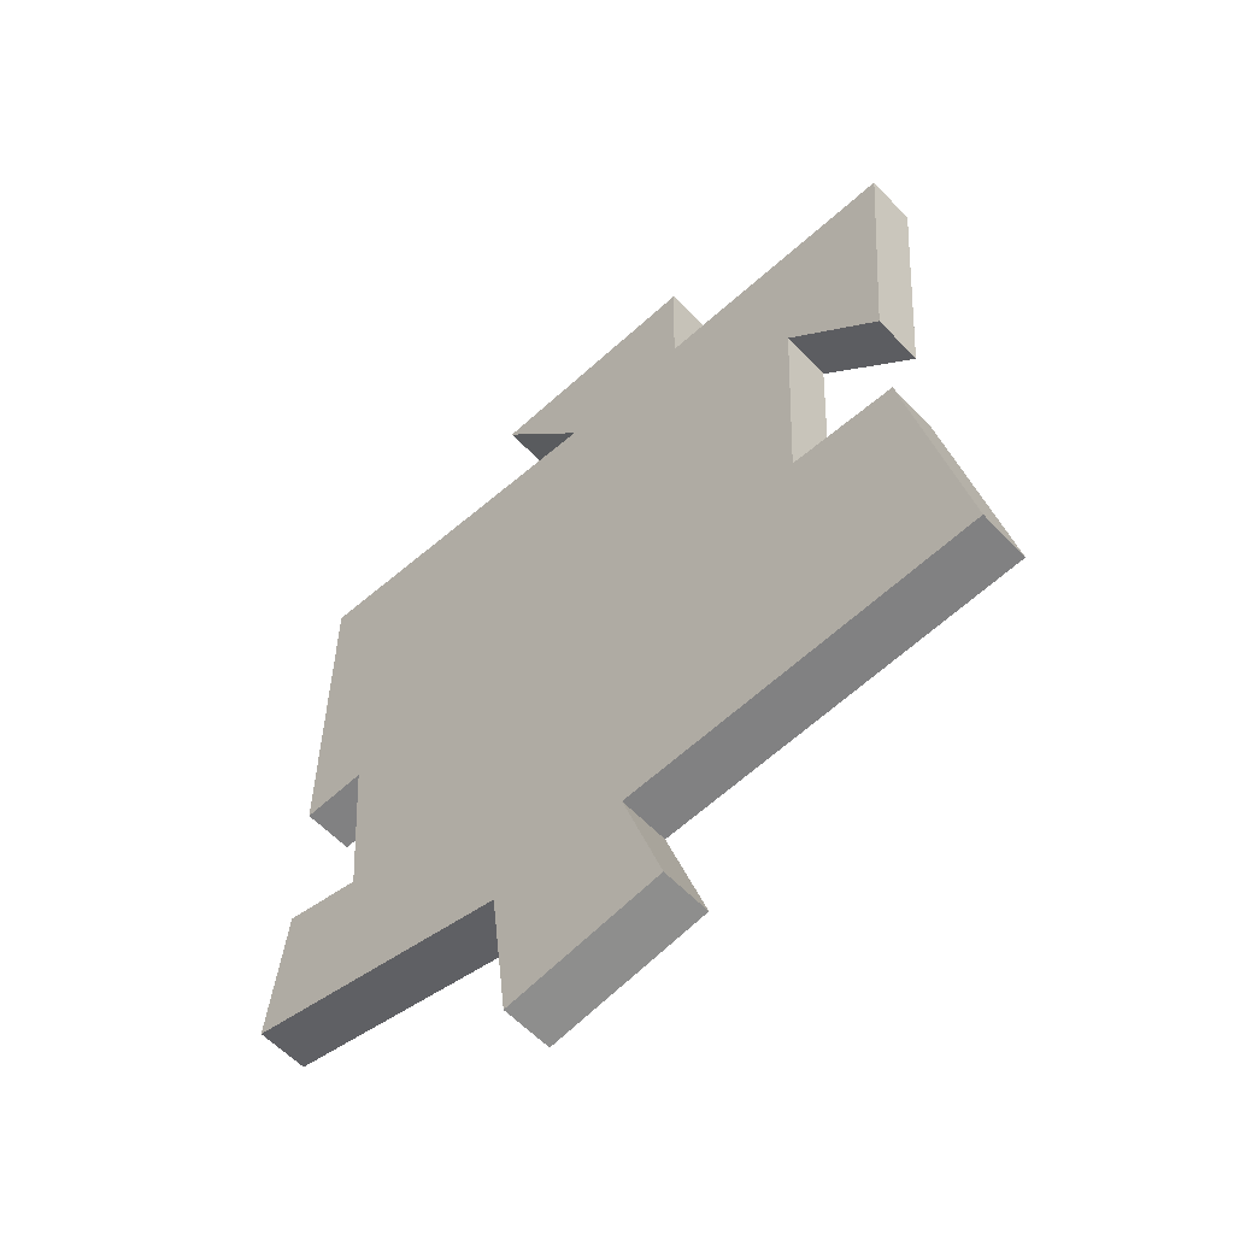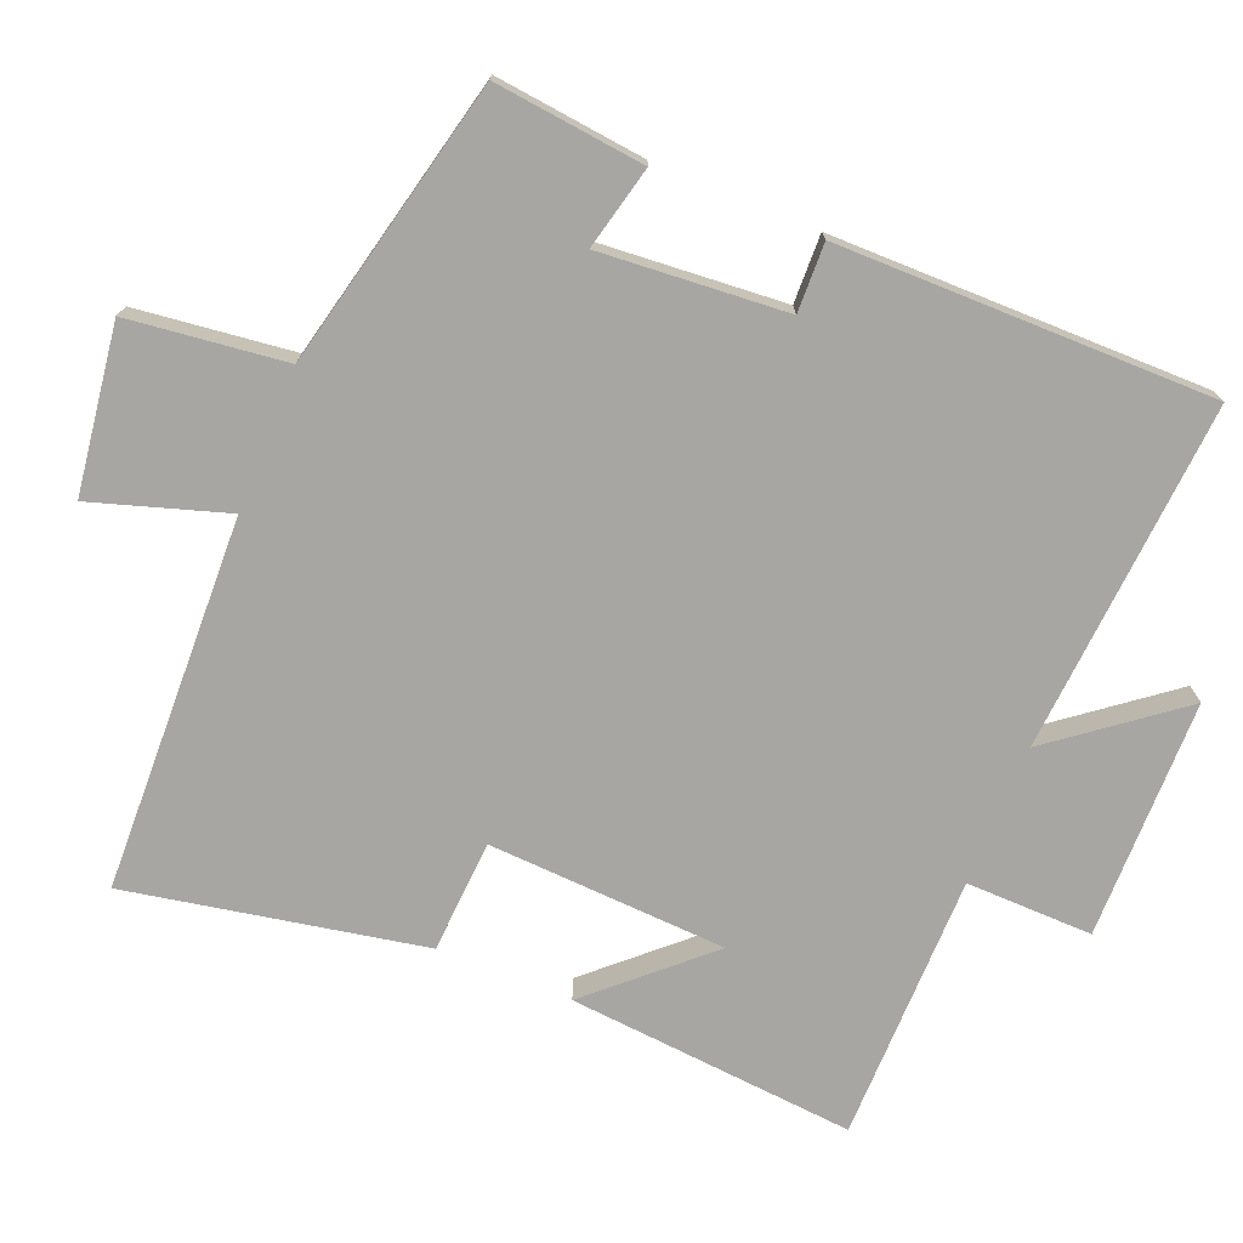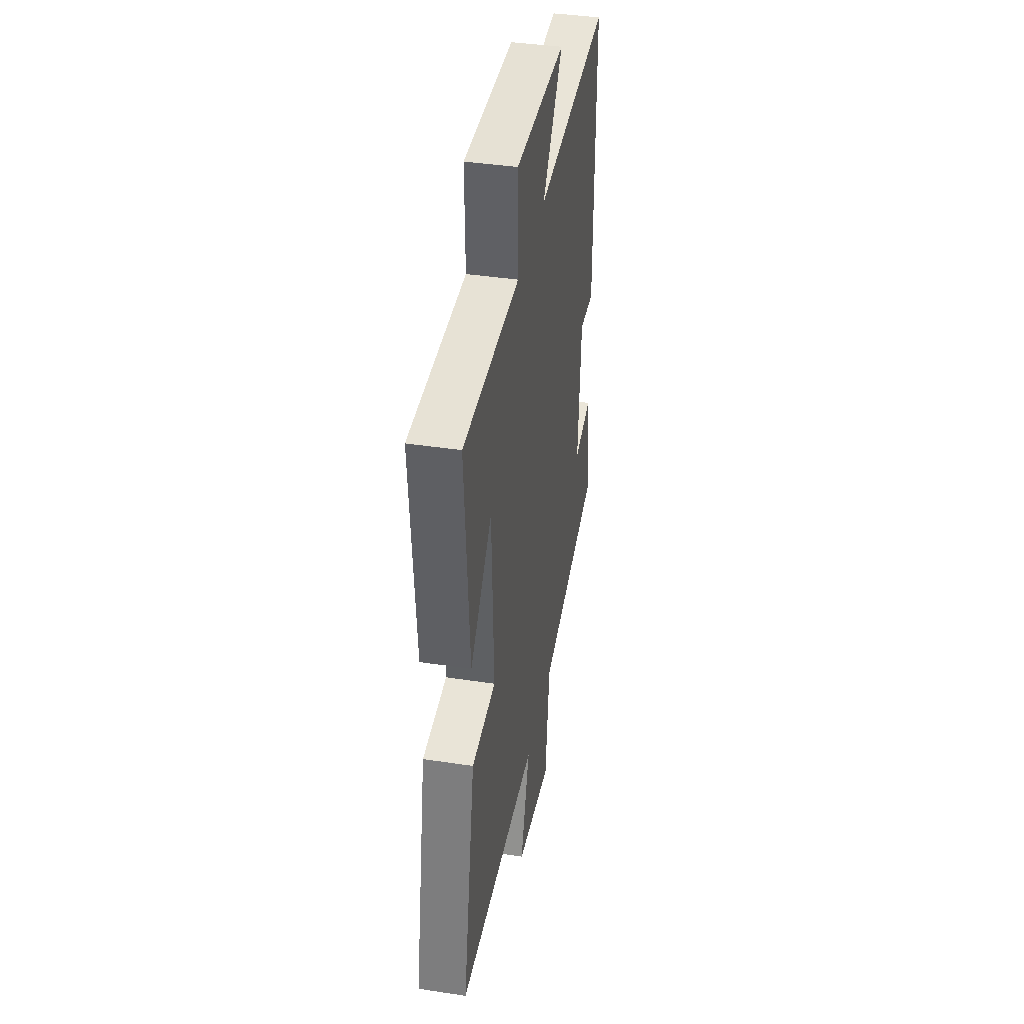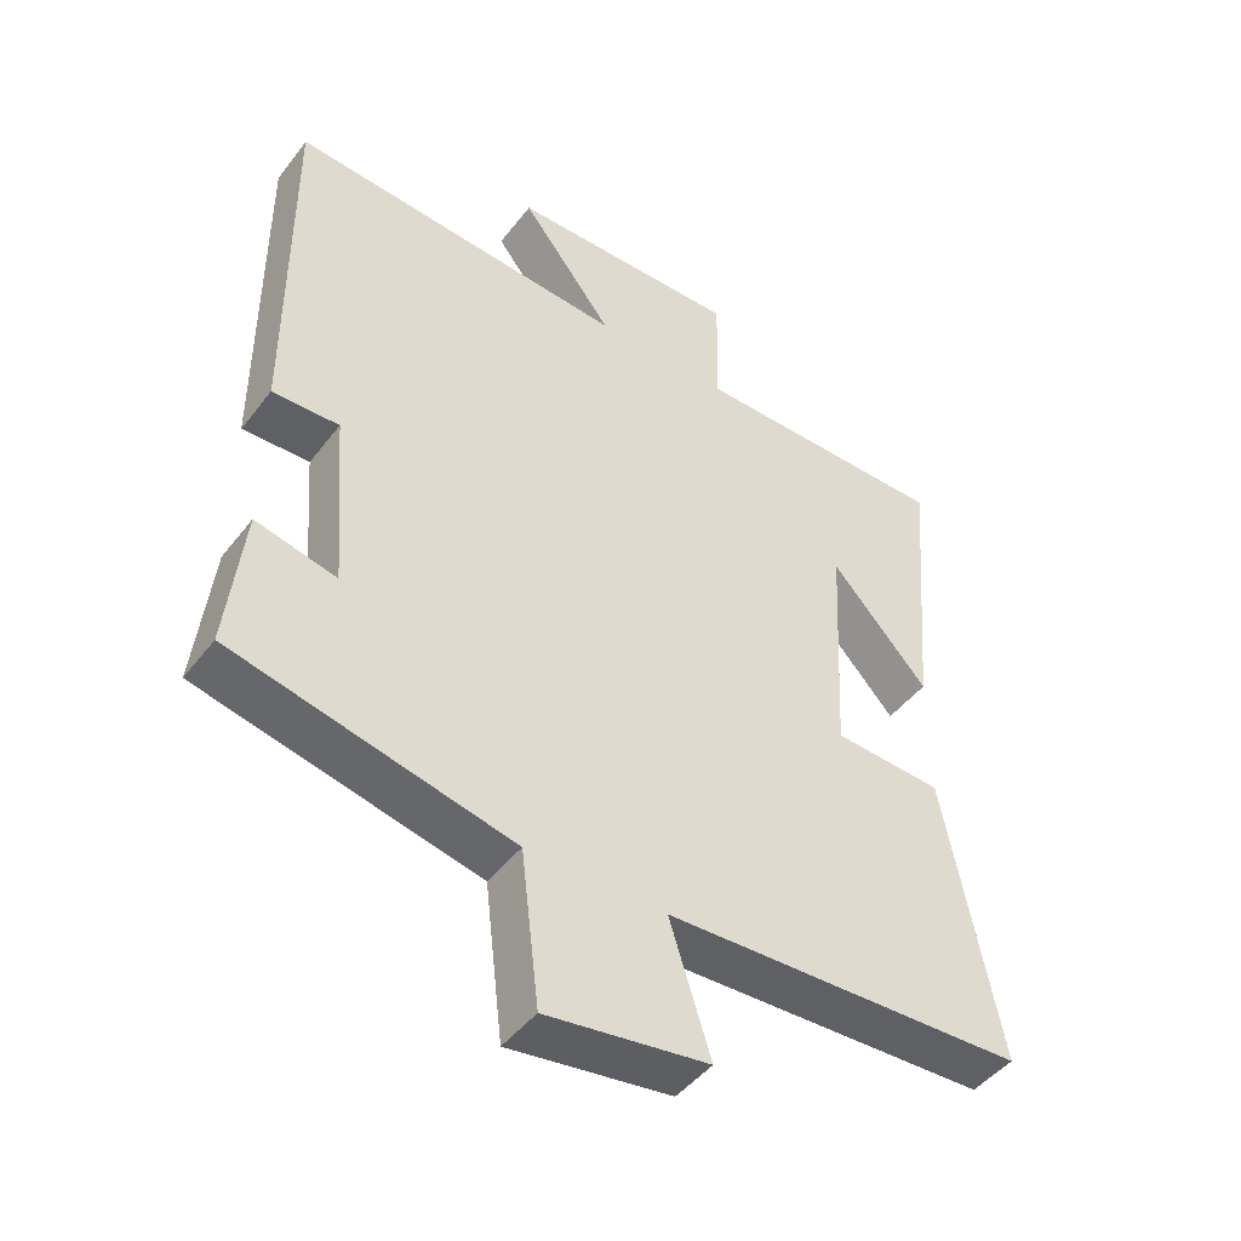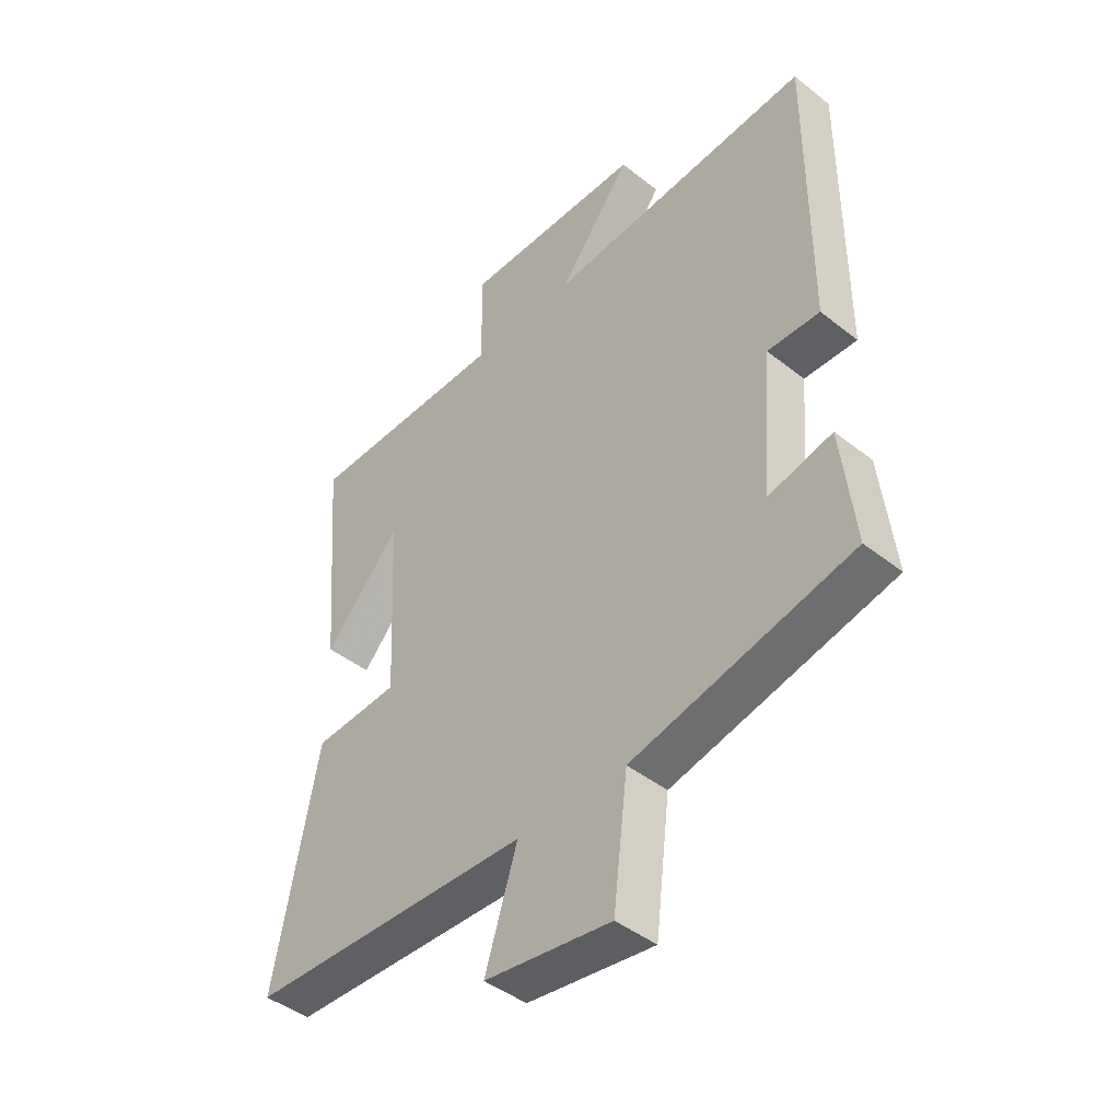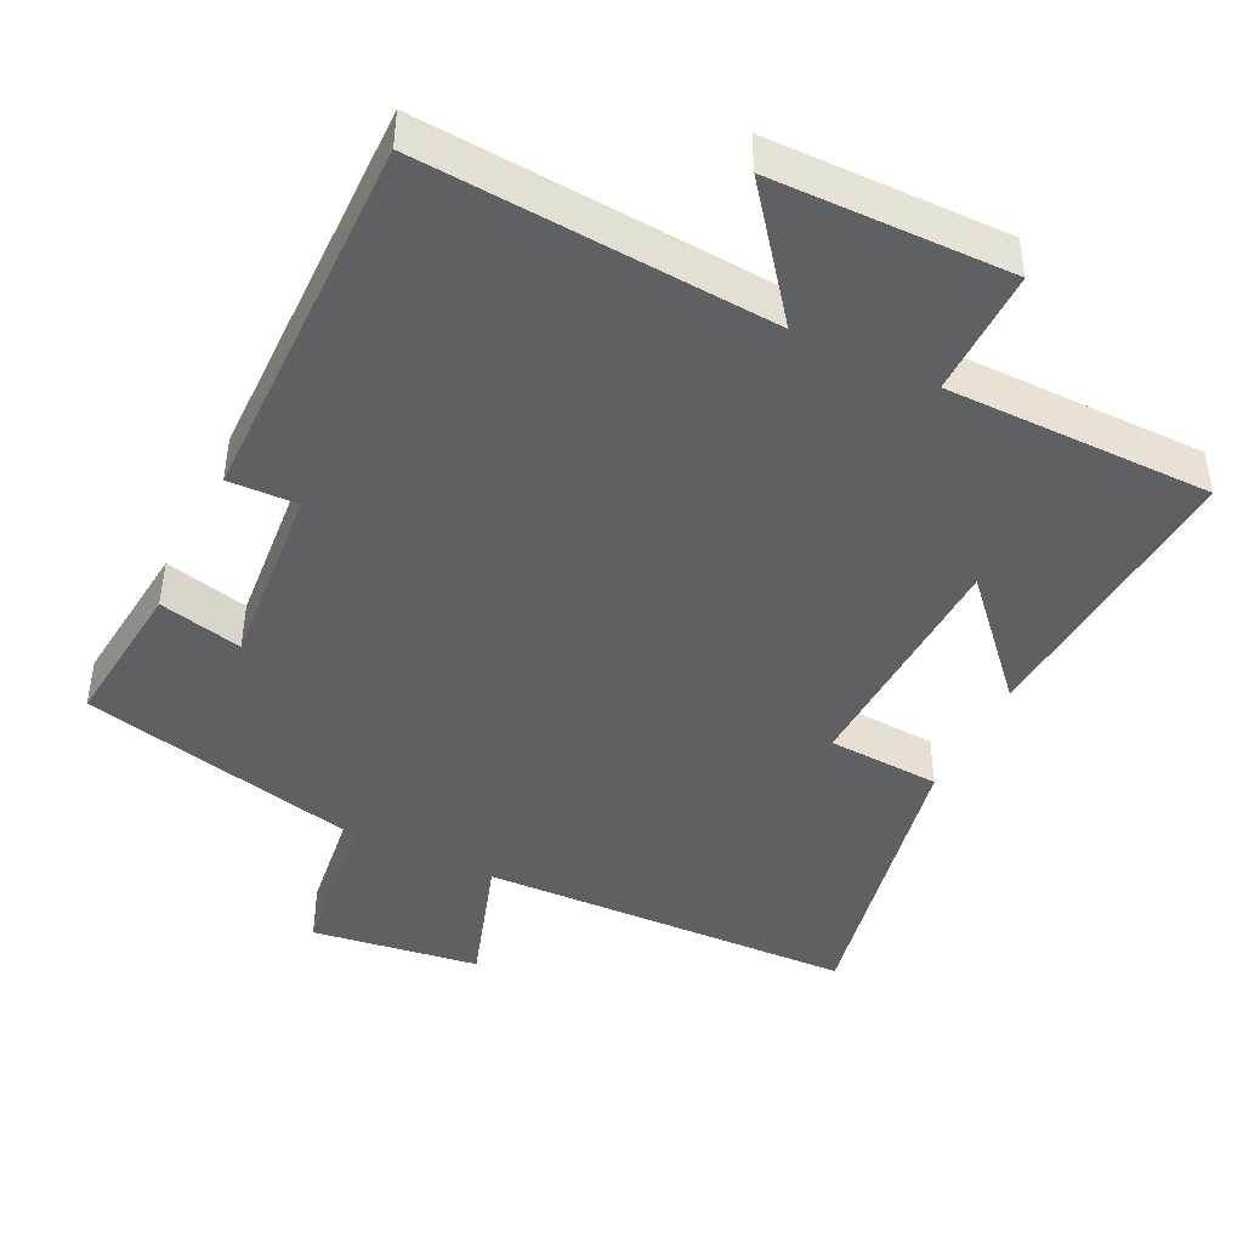
<metadata>
{"format":"obj","ext":"obj","renderer":"f3d","projection":"perspective","resolution":1024,"background":"white","views":[{"elev":-59.0,"azim":43.0,"up":"+Z"},{"elev":-74.1,"azim":-112.2,"up":"+Y"},{"elev":40.0,"azim":100.7,"up":"+Z"},{"elev":-46.0,"azim":-35.3,"up":"+Z"},{"elev":-44.1,"azim":-132.7,"up":"+Z"},{"elev":-44.4,"azim":-25.8,"up":"+Y"}]}
</metadata>
<code>
v 0.533 0.07 0.498
v 0.5 0.07 0.105
v 0.362 0.07 0.256
v 0.346 0.07 -0.07
v 0.5 0.07 -0.079
v 0.577 0.07 -0.482
v 0.067 0.07 -0.5
v 0.125 0.07 -0.683
v -0.103 0.07 -0.715
v -0.129 0.07 -0.5
v -0.523 0.07 -0.409
v -0.5 0.07 -0.203
v -0.386 0.07 -0.23
v -0.406 0.07 0.024
v -0.5 0.07 0.021
v -0.502 0.07 0.534
v -0.023 0.07 0.5
v -0.154 0.07 0.669
v 0.172 0.07 0.673
v 0.169 0.07 0.5
v 0.533 0 0.498
v 0.5 0 0.105
v 0.362 0 0.256
v 0.346 0 -0.07
v 0.5 0 -0.079
v 0.577 0 -0.482
v 0.067 0 -0.5
v 0.125 0 -0.683
v -0.103 0 -0.715
v -0.129 0 -0.5
v -0.523 0 -0.409
v -0.5 0 -0.203
v -0.386 0 -0.23
v -0.406 0 0.024
v -0.5 0 0.021
v -0.502 0 0.534
v -0.023 0 0.5
v -0.154 0 0.669
v 0.172 0 0.673
v 0.169 0 0.5
f 17 18 19 20
f 17 20 1
f 14 15 16 17
f 13 14 17 1
f 10 11 12 13
f 7 8 9 10
f 7 10 13
f 6 7 13
f 5 6 13
f 4 5 13
f 3 4 13
f 1 2 3
f 1 3 13
f 40 39 38 37
f 21 40 37
f 37 36 35 34
f 21 37 34 33
f 33 32 31 30
f 30 29 28 27
f 33 30 27
f 33 27 26
f 33 26 25
f 33 25 24
f 33 24 23
f 23 22 21
f 33 23 21
f 1 21 22 2
f 2 22 23 3
f 3 23 24 4
f 4 24 25 5
f 5 25 26 6
f 6 26 27 7
f 7 27 28 8
f 8 28 29 9
f 9 29 30 10
f 10 30 31 11
f 11 31 32 12
f 12 32 33 13
f 13 33 34 14
f 14 34 35 15
f 15 35 36 16
f 16 36 37 17
f 17 37 38 18
f 18 38 39 19
f 19 39 40 20
f 20 40 21 1

</code>
